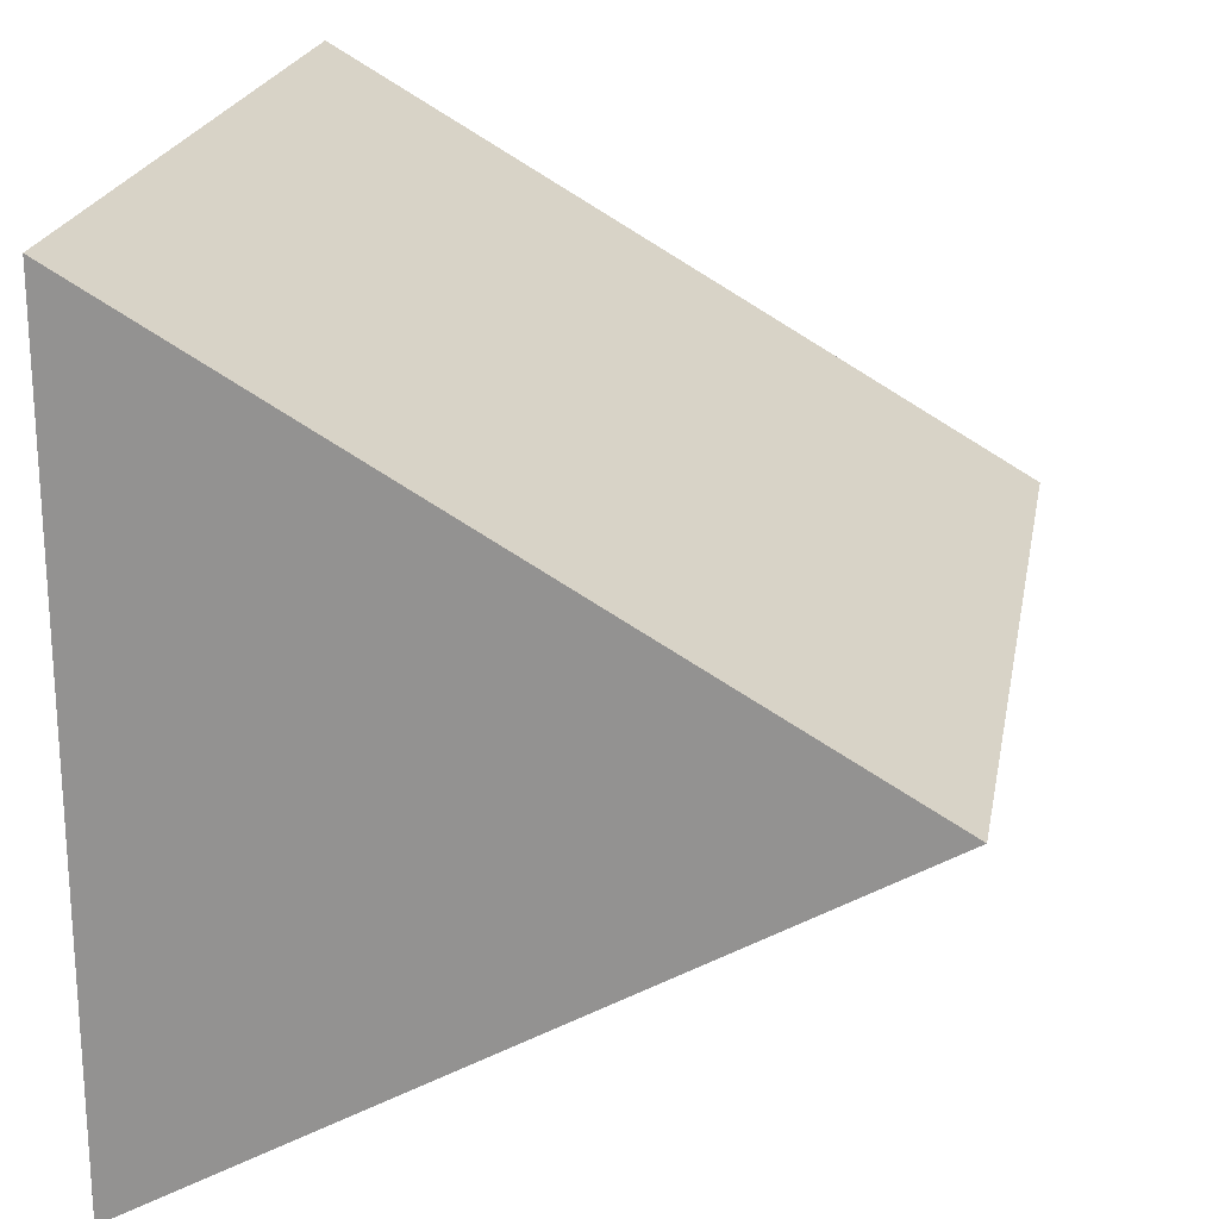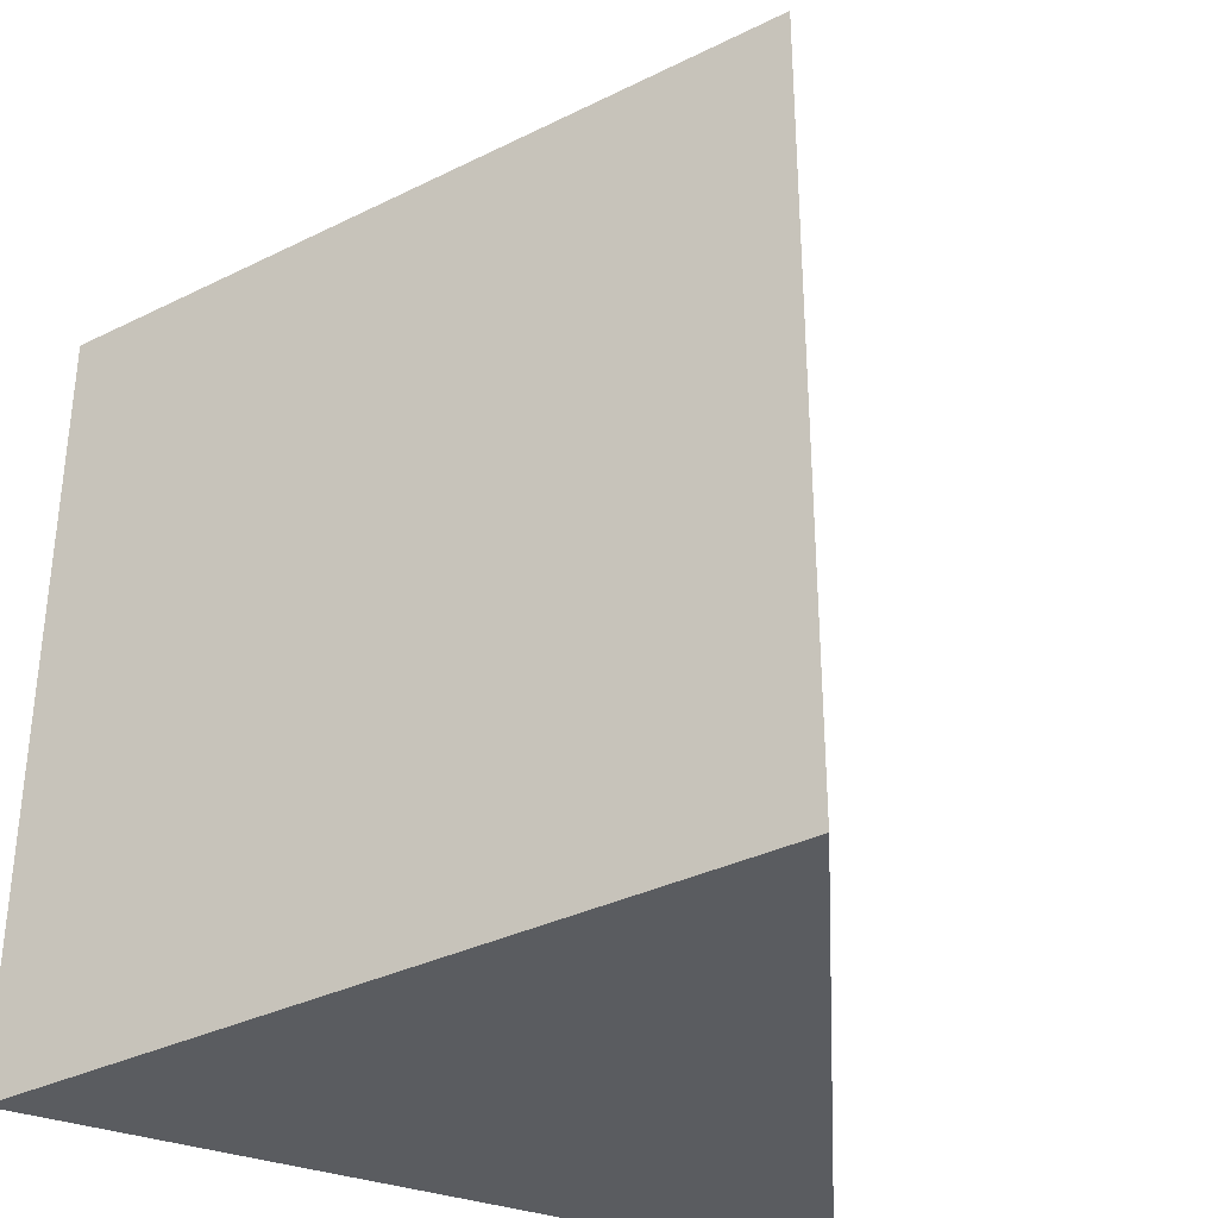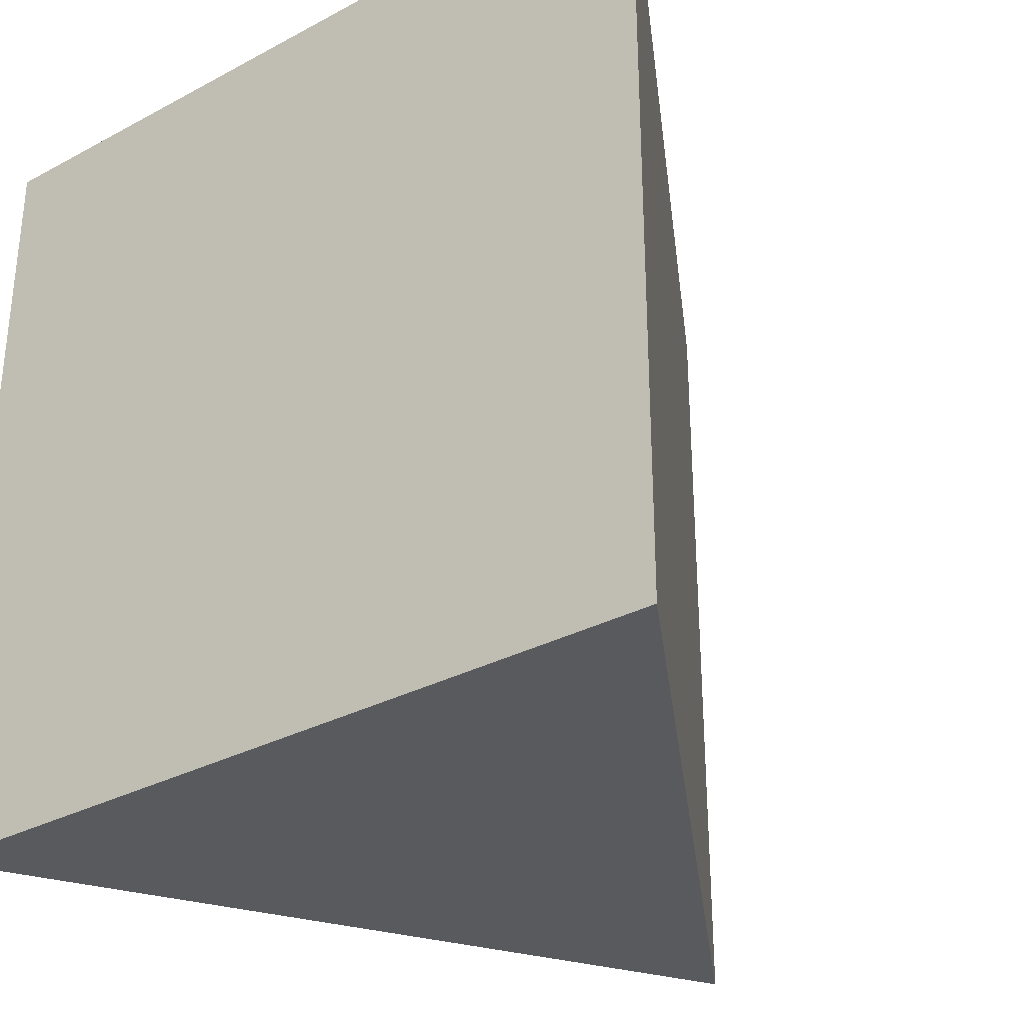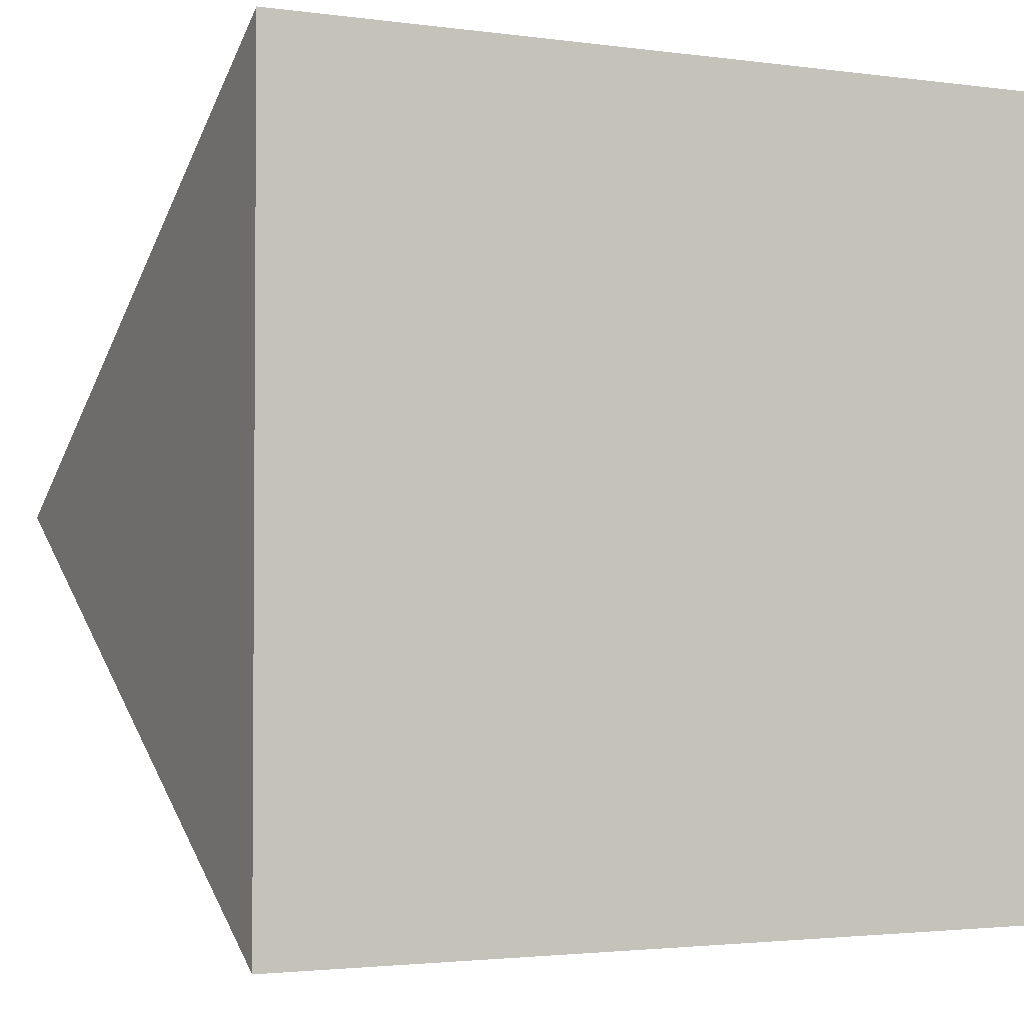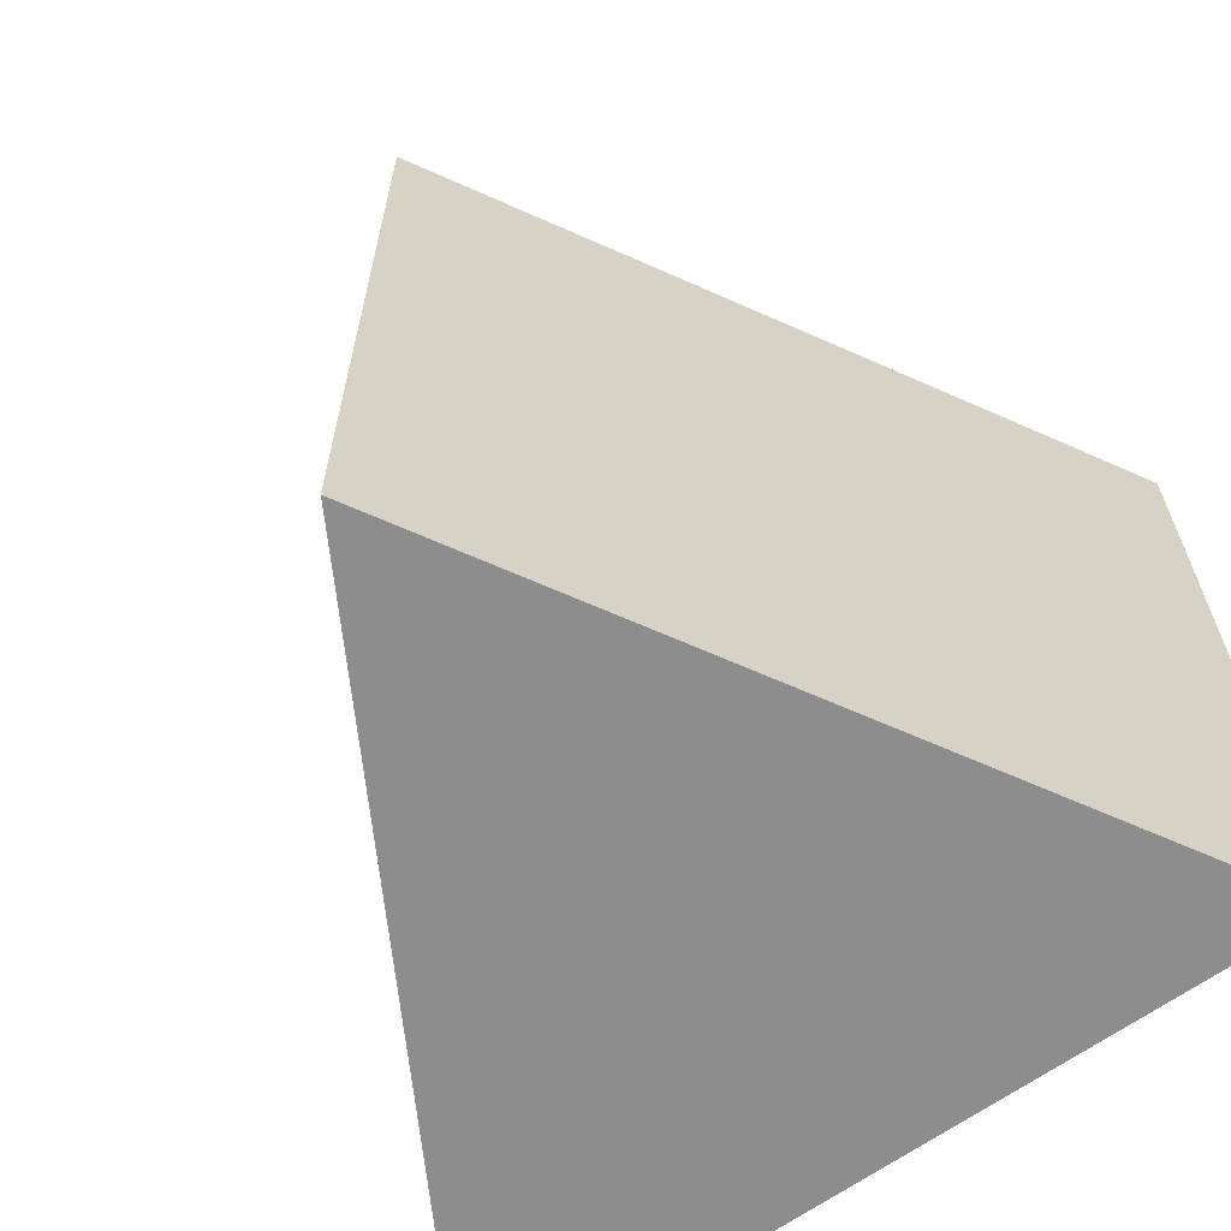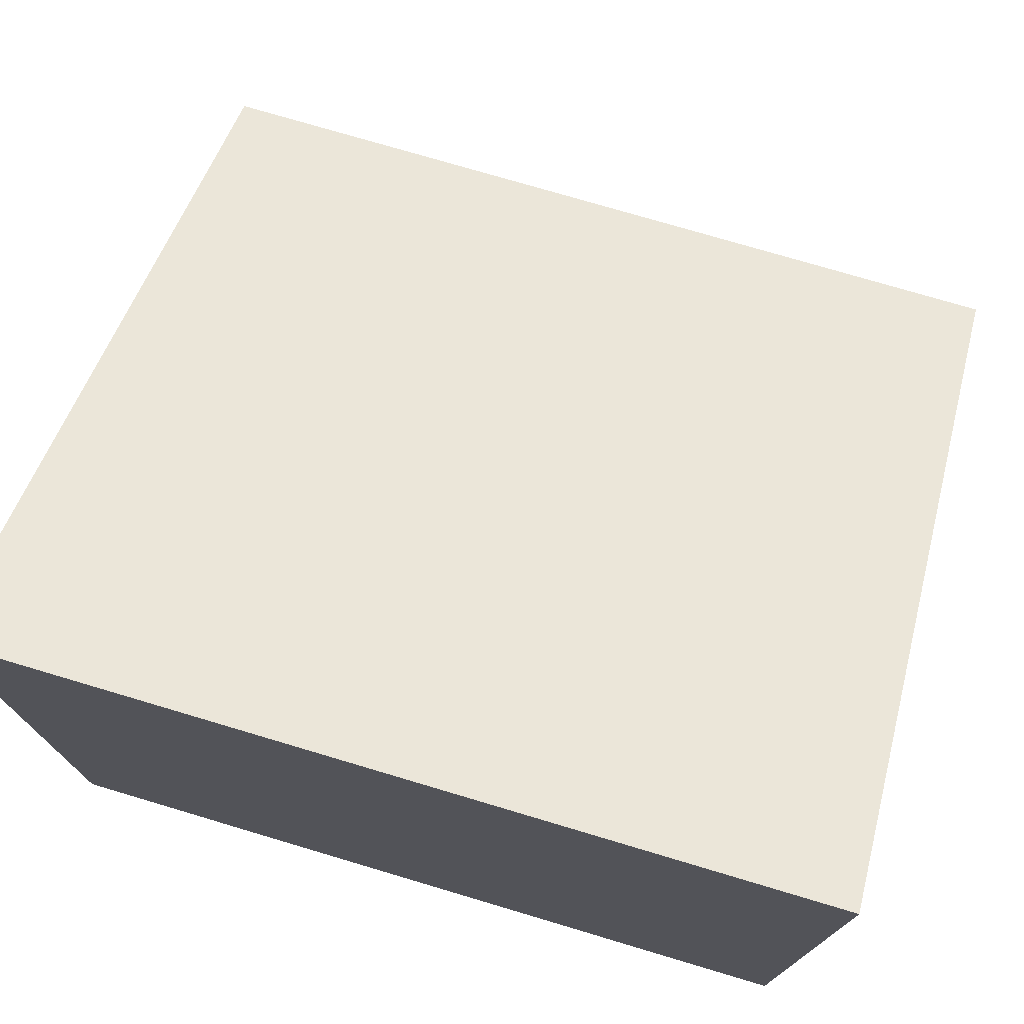
<metadata>
{"format":"obj","ext":"obj","renderer":"f3d","projection":"perspective","resolution":1024,"background":"white","views":[{"elev":21.5,"azim":10.3,"up":"+Z"},{"elev":-34.3,"azim":63.8,"up":"+Y"},{"elev":-31.6,"azim":-52.9,"up":"+Y"},{"elev":-2.5,"azim":-115.4,"up":"+Z"},{"elev":-64.7,"azim":125.8,"up":"+Y"},{"elev":75.2,"azim":-73.4,"up":"+Z"}]}
</metadata>
<code>
g default
v -0.2887 0 -0.5
v -0.2887 0 0.5
v 0.5774 0 0
v -0.2887 1 -0.5
v -0.2887 1 0.5
v 0.5774 1 0
g pPrism1
f 1 2 5 4
f 2 3 6 5
f 3 1 4 6
f 1 3 2
f 4 5 6

</code>
